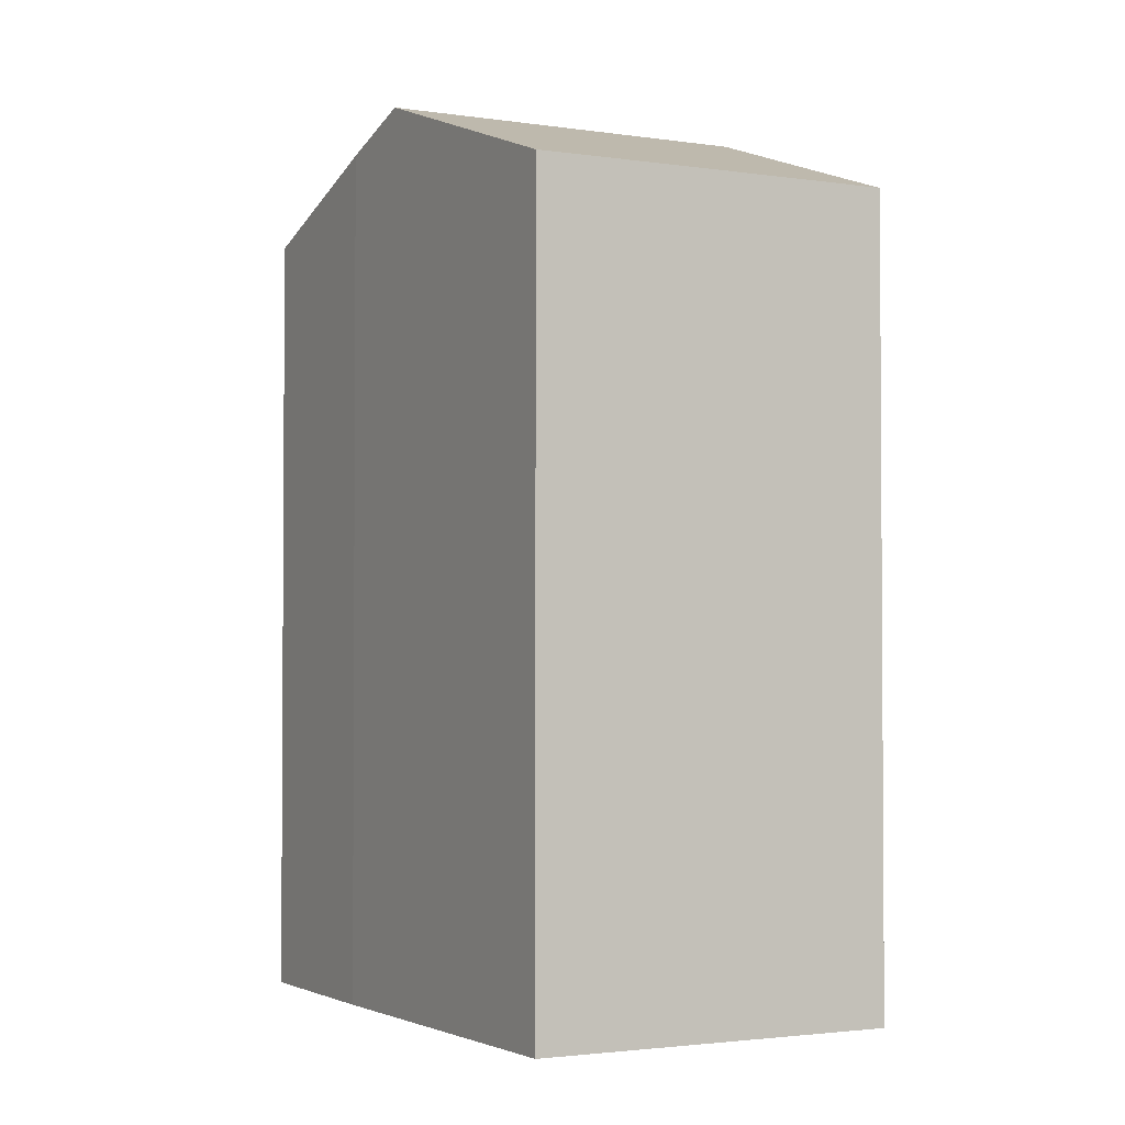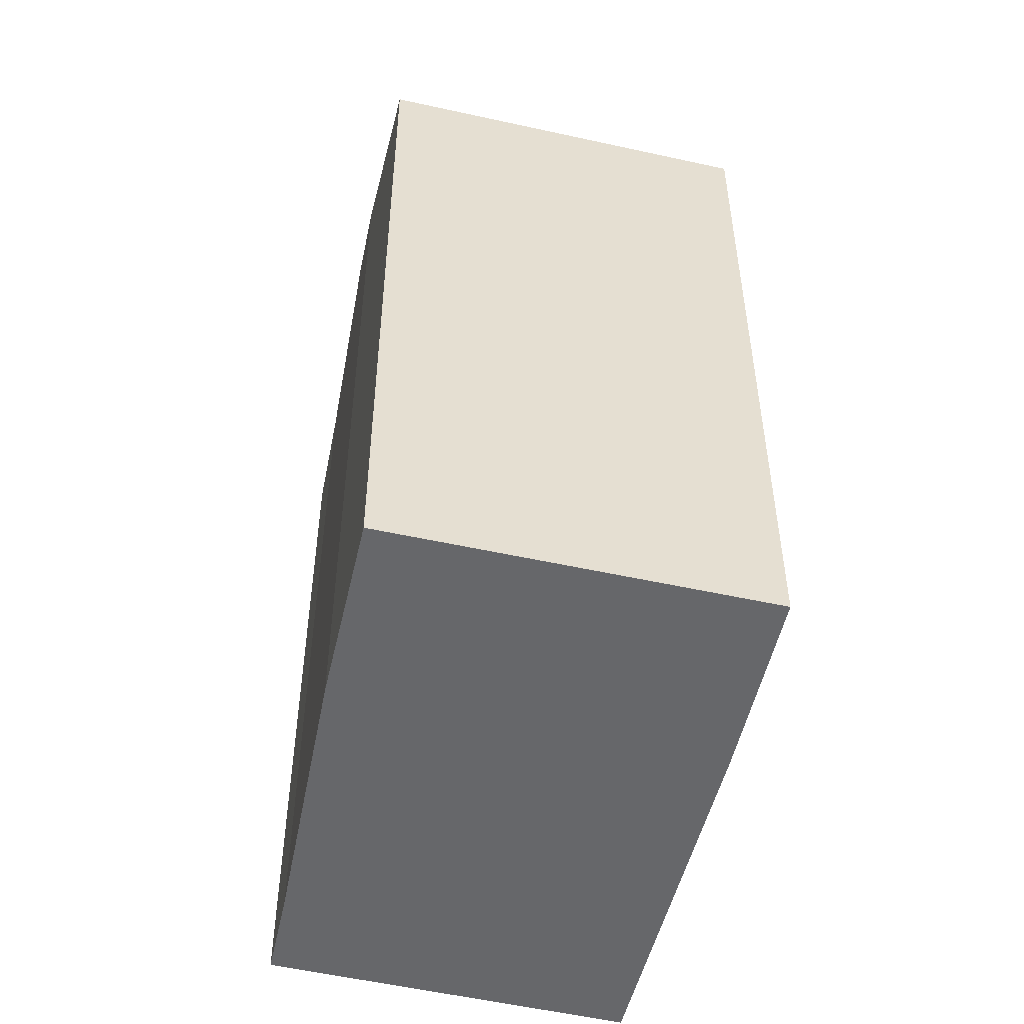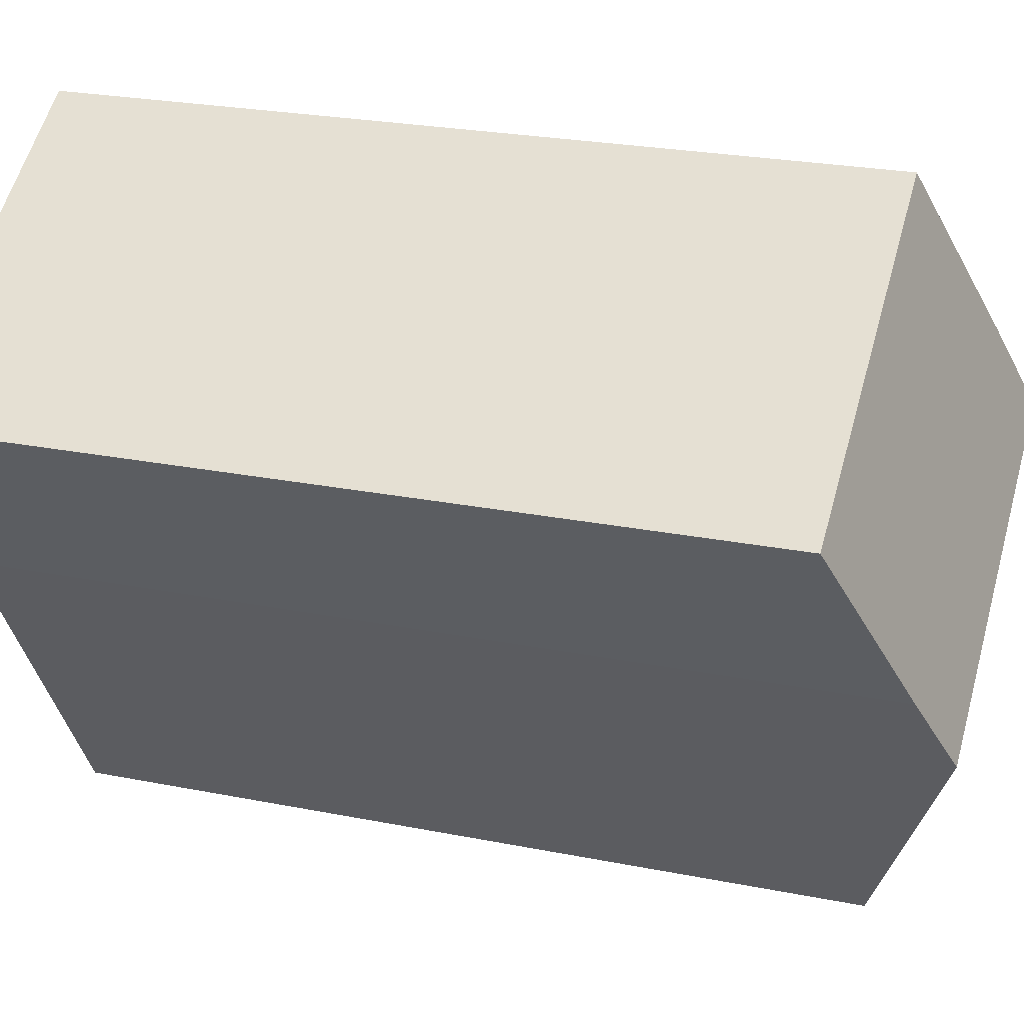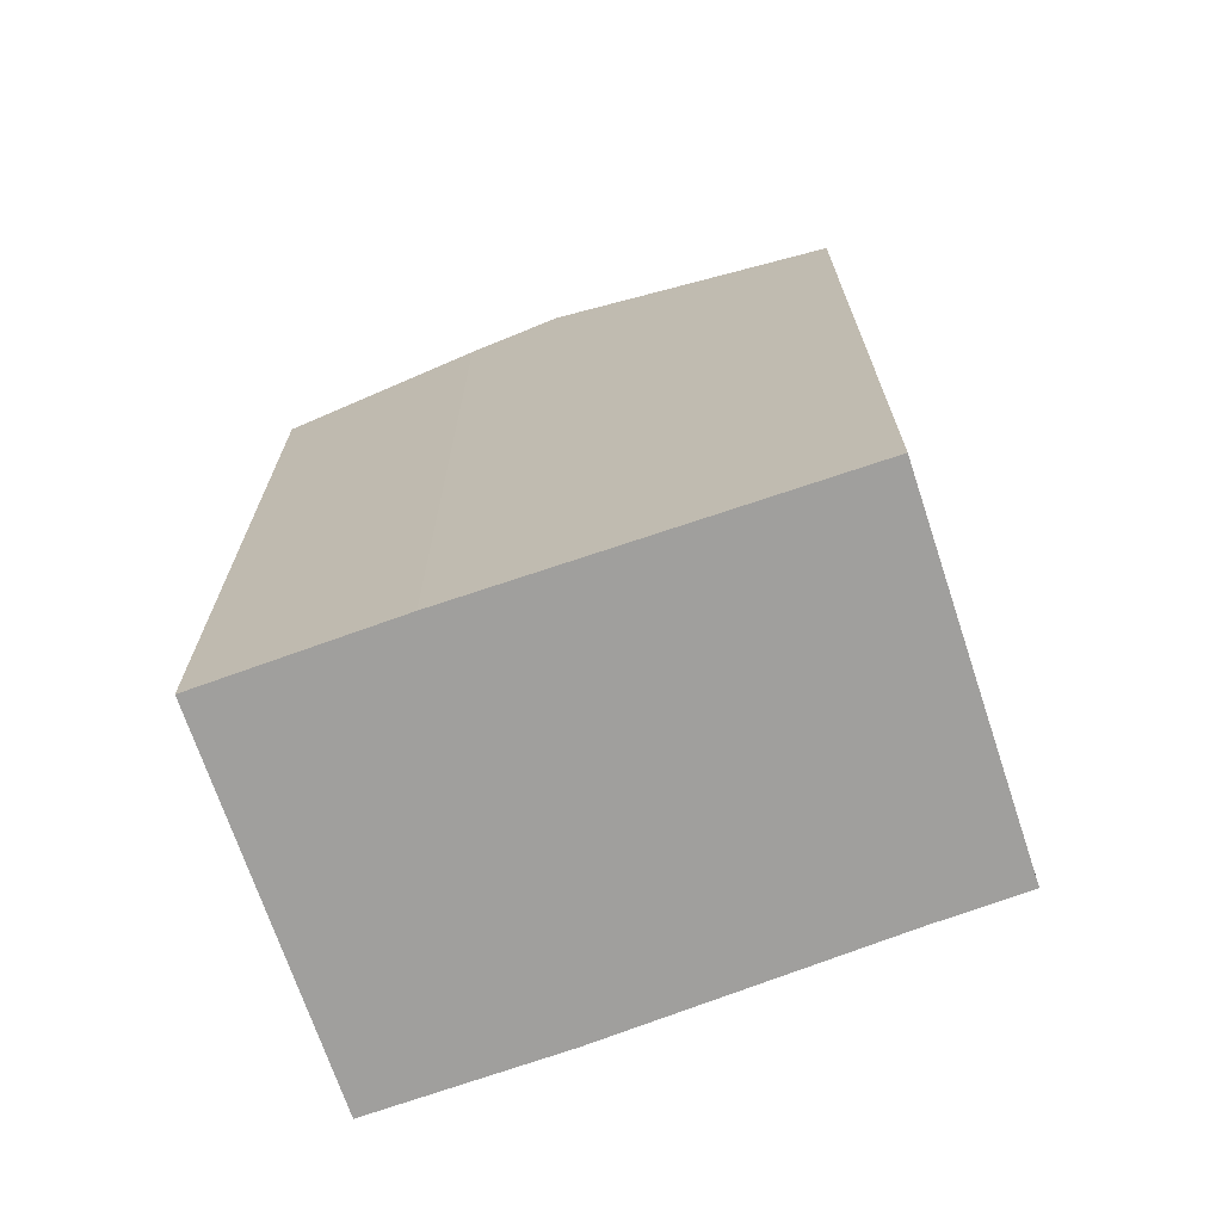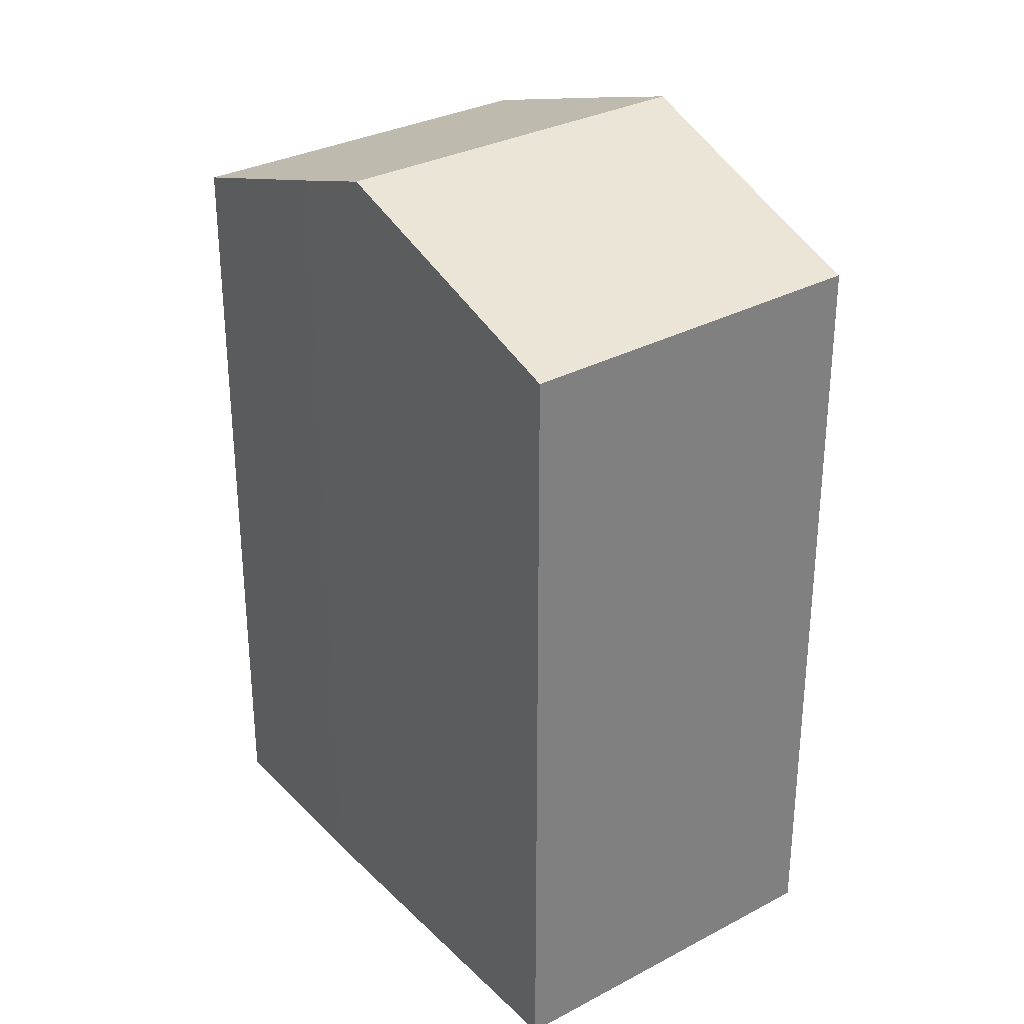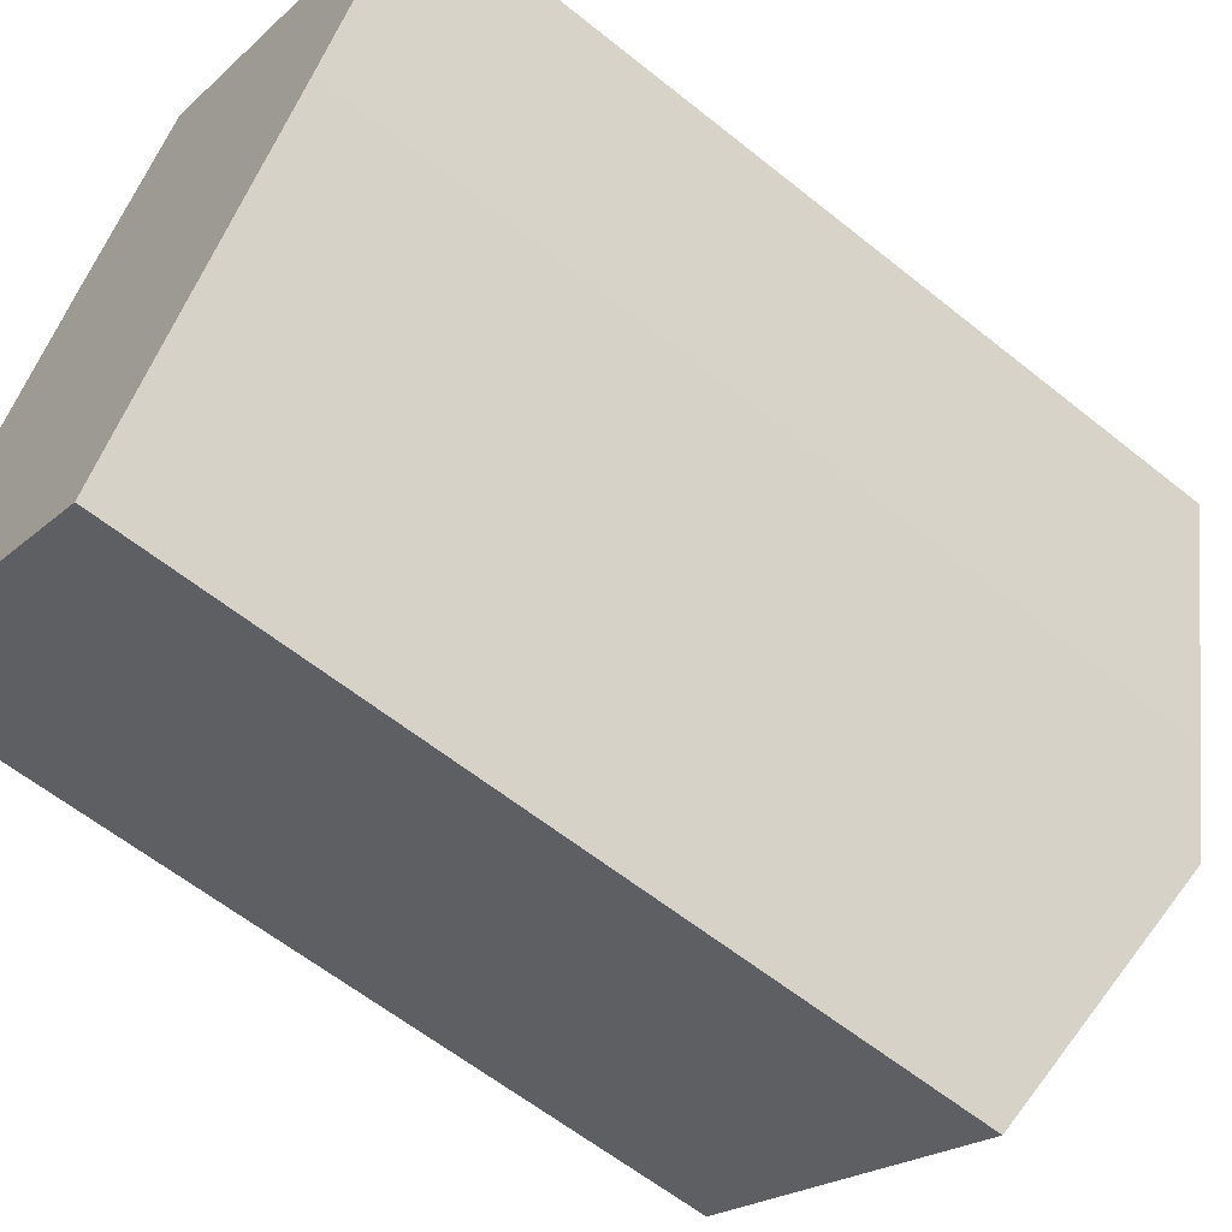
<metadata>
{"format":"obj","ext":"obj","renderer":"f3d","projection":"perspective","resolution":1024,"background":"white","views":[{"elev":-2.4,"azim":-177.1,"up":"+Y"},{"elev":-52.1,"azim":18.0,"up":"+Y"},{"elev":24.6,"azim":108.2,"up":"+Z"},{"elev":-71.3,"azim":140.3,"up":"+Y"},{"elev":31.3,"azim":175.0,"up":"+Y"},{"elev":-59.8,"azim":50.4,"up":"+Z"}]}
</metadata>
<code>
v  4.268 19.3 7.634
v  6.516 17.87 11.4
v  6.557 17.87 11.38
v  13.98 17.87 6.843
v  4.079 19.43 7.292
v  12.34 18.92 4.05
v  11.71 19.33 2.978
v  10.6 20.02 1.173
v  3.198 20.02 5.697
v  7.011 17.86 -4.406
v  7.116 17.86 -4.472
v  1.055 18.58 1.818
v  0 17.89 1.096e-15
v  7.116 2.738e-16 -4.472
v  0 0 0
v  7.011 2.698e-16 -4.406
v  1.055 -1.113e-16 1.818
v  3.198 -3.488e-16 5.697
v  4.079 -4.465e-16 7.292
v  4.268 -4.674e-16 7.634
v  6.516 -6.984e-16 11.4
v  13.98 -4.19e-16 6.843
v  6.557 -6.968e-16 11.38
v  11.71 -1.823e-16 2.978
v  10.6 -7.183e-17 1.173
v  12.34 -2.48e-16 4.05
g defaultobject
f 1 2 3
f 4 5 3
f 5 4 6
f 5 6 7
f 5 7 8
f 5 8 9
f 3 5 1
f 10 8 11
f 8 10 9
f 9 10 12
f 12 10 13
f 11 13 10
f 13 11 14
f 13 14 15
f 15 14 16
f 13 17 12
f 17 13 15
f 17 9 12
f 9 17 5
f 5 17 1
f 1 17 18
f 1 18 19
f 1 19 20
f 20 2 1
f 2 20 21
f 21 3 2
f 3 21 4
f 4 21 22
f 22 21 23
f 7 11 8
f 11 7 24
f 11 24 25
f 11 25 14
f 6 24 7
f 24 6 4
f 24 4 22
f 24 22 26
f 20 23 21
f 23 20 22
f 22 20 19
f 22 19 18
f 22 18 17
f 22 17 26
f 26 17 15
f 26 15 24
f 24 15 25
f 25 15 16
f 25 16 14

</code>
